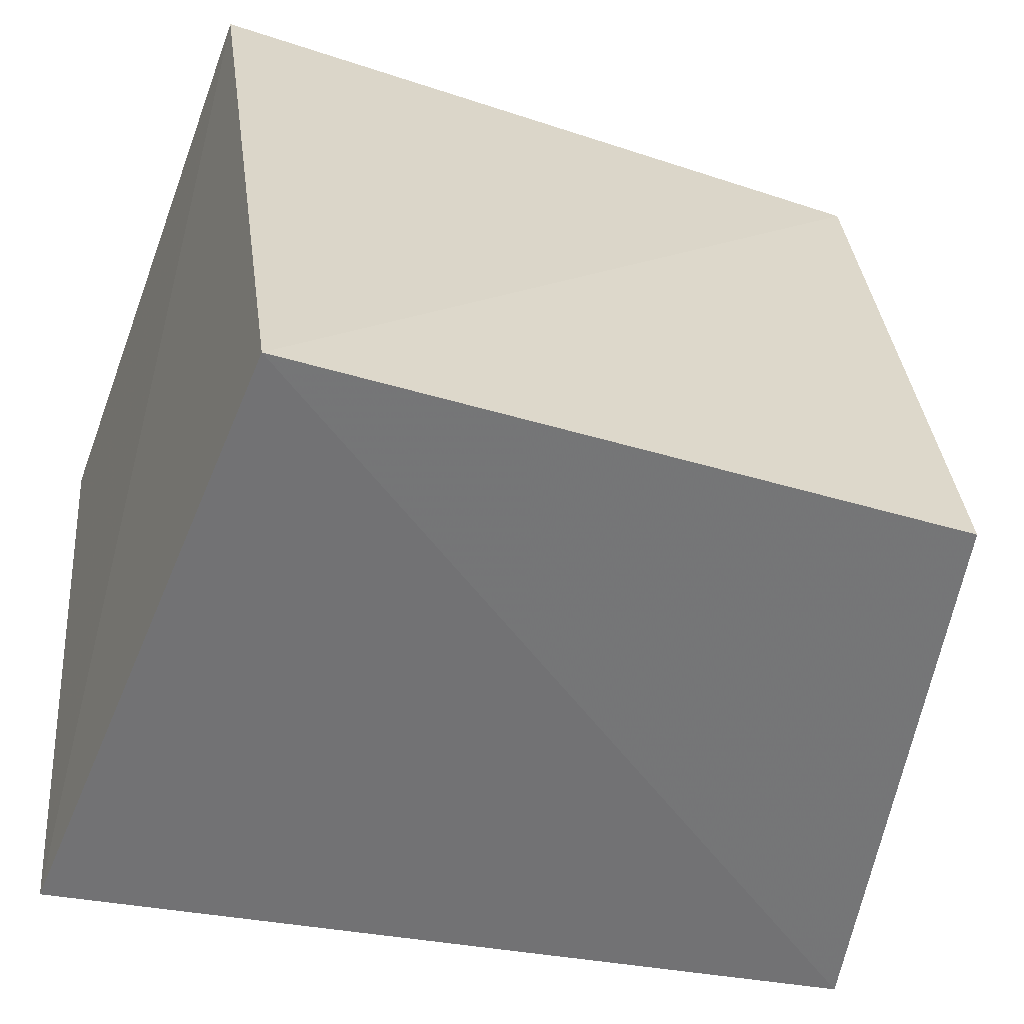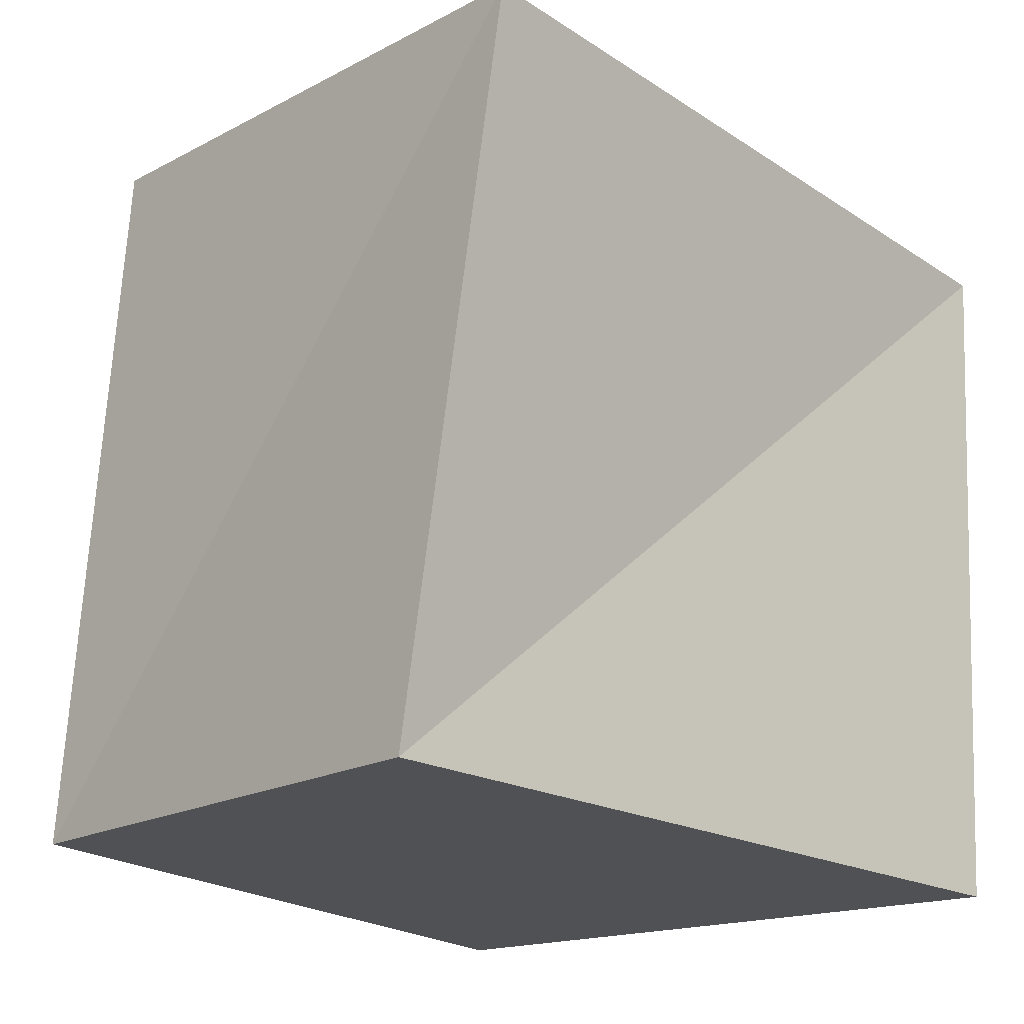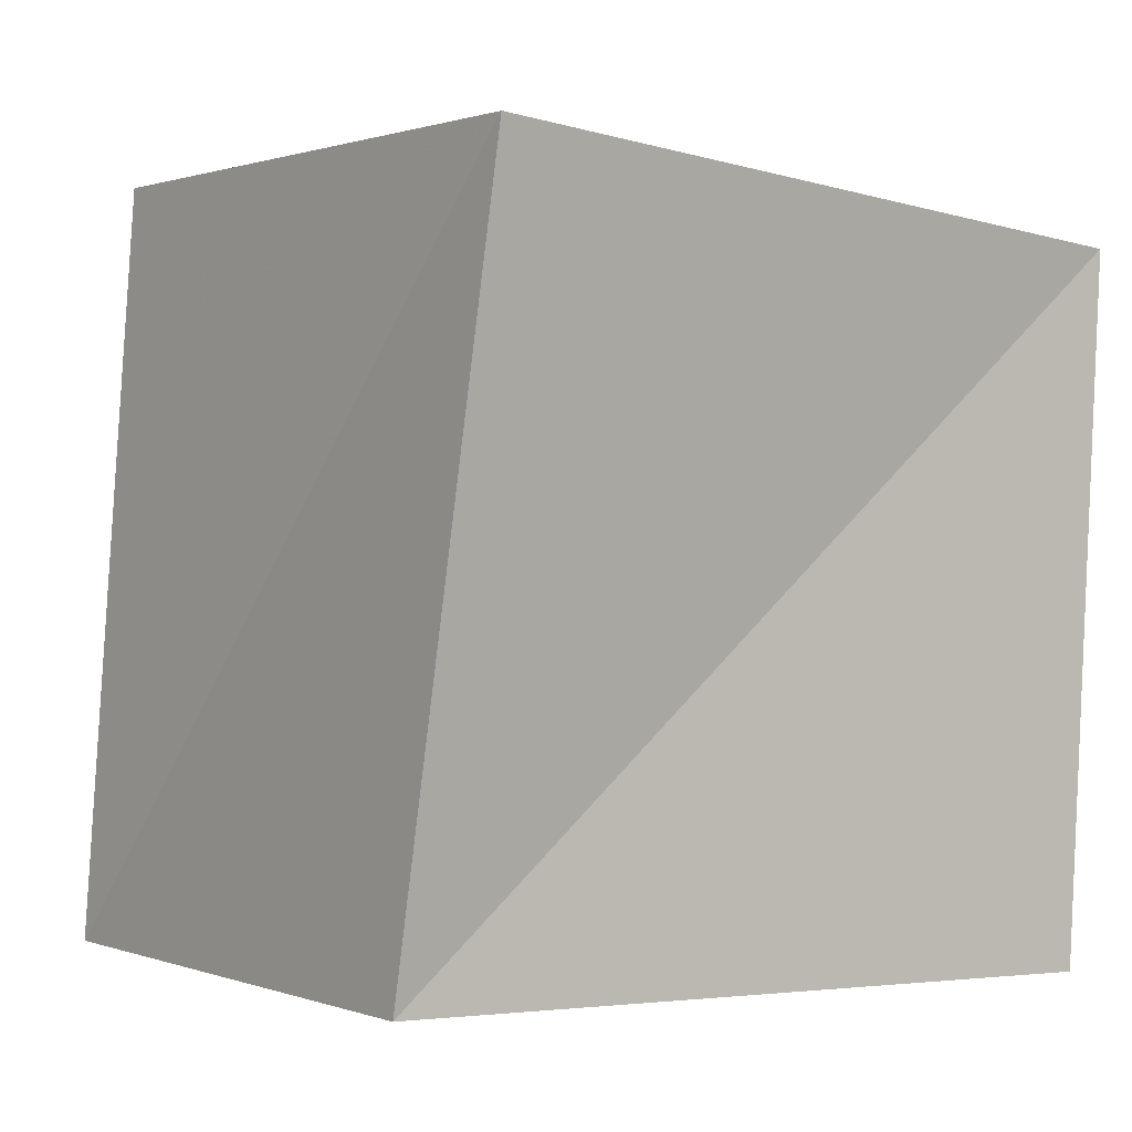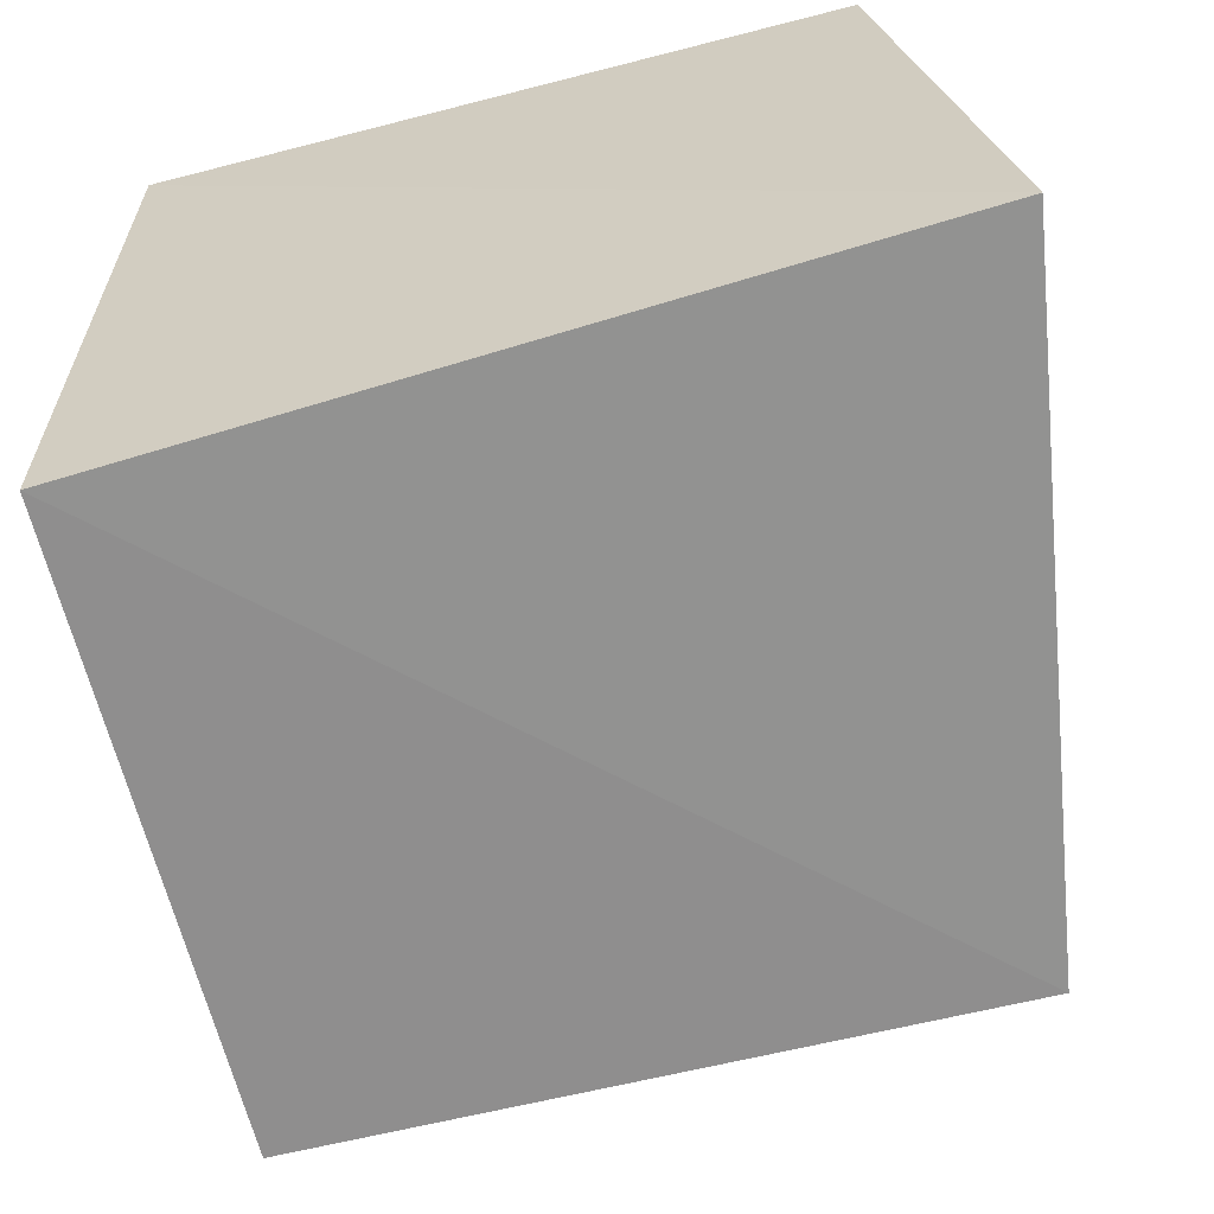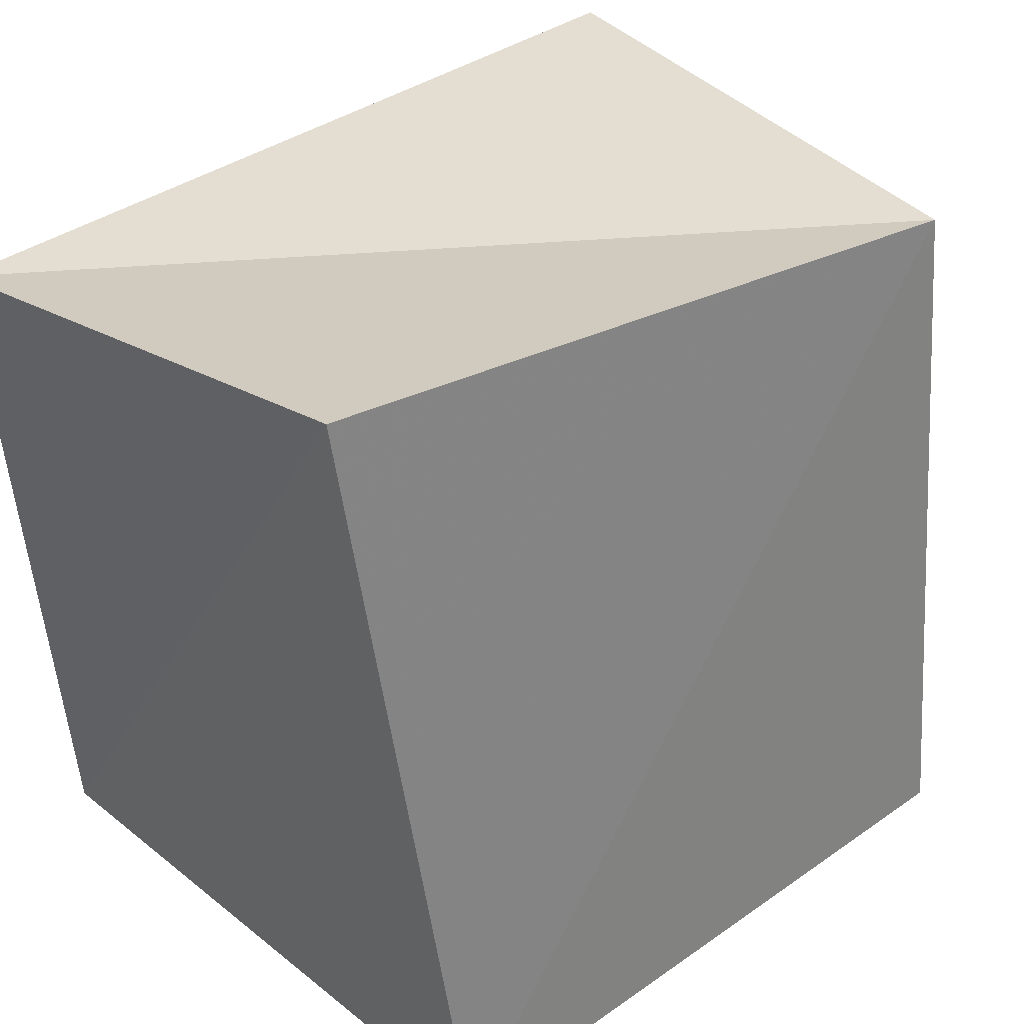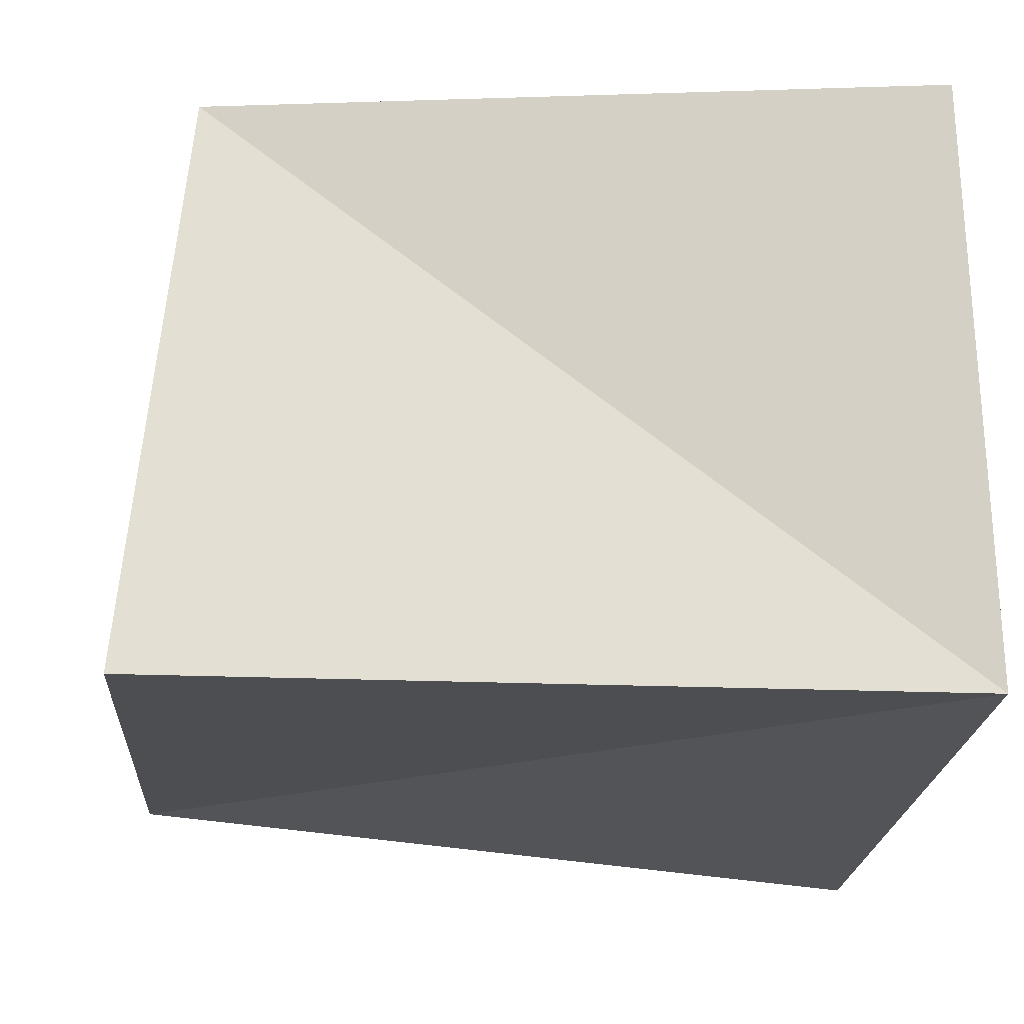
<metadata>
{"format":"obj","ext":"obj","renderer":"f3d","projection":"perspective","resolution":1024,"background":"white","views":[{"elev":-57.9,"azim":159.3,"up":"+Y"},{"elev":-16.2,"azim":-52.2,"up":"+Y"},{"elev":1.4,"azim":-47.0,"up":"+Y"},{"elev":-62.1,"azim":99.4,"up":"+Z"},{"elev":34.3,"azim":137.7,"up":"+Y"},{"elev":68.4,"azim":-3.1,"up":"+Y"}]}
</metadata>
<code>
v 0.0399 0.04194 -0.02429
v -0.03425 -0.0343 -0.03278
v 0.03977 0.03221 0.03246
v -0.03117 0.037 -0.0287
v 0.03101 -0.03925 -0.03058
v -0.04543 -0.03342 0.02164
v 0.03289 -0.03789 0.03374
v -0.0398 0.03797 0.02814
f 6 8 2
f 5 6 2
f 2 8 4
f 4 5 2
f 6 3 8
f 7 6 5
f 7 3 6
f 8 3 4
f 1 5 4
f 4 3 1
f 1 7 5
f 3 7 1

</code>
